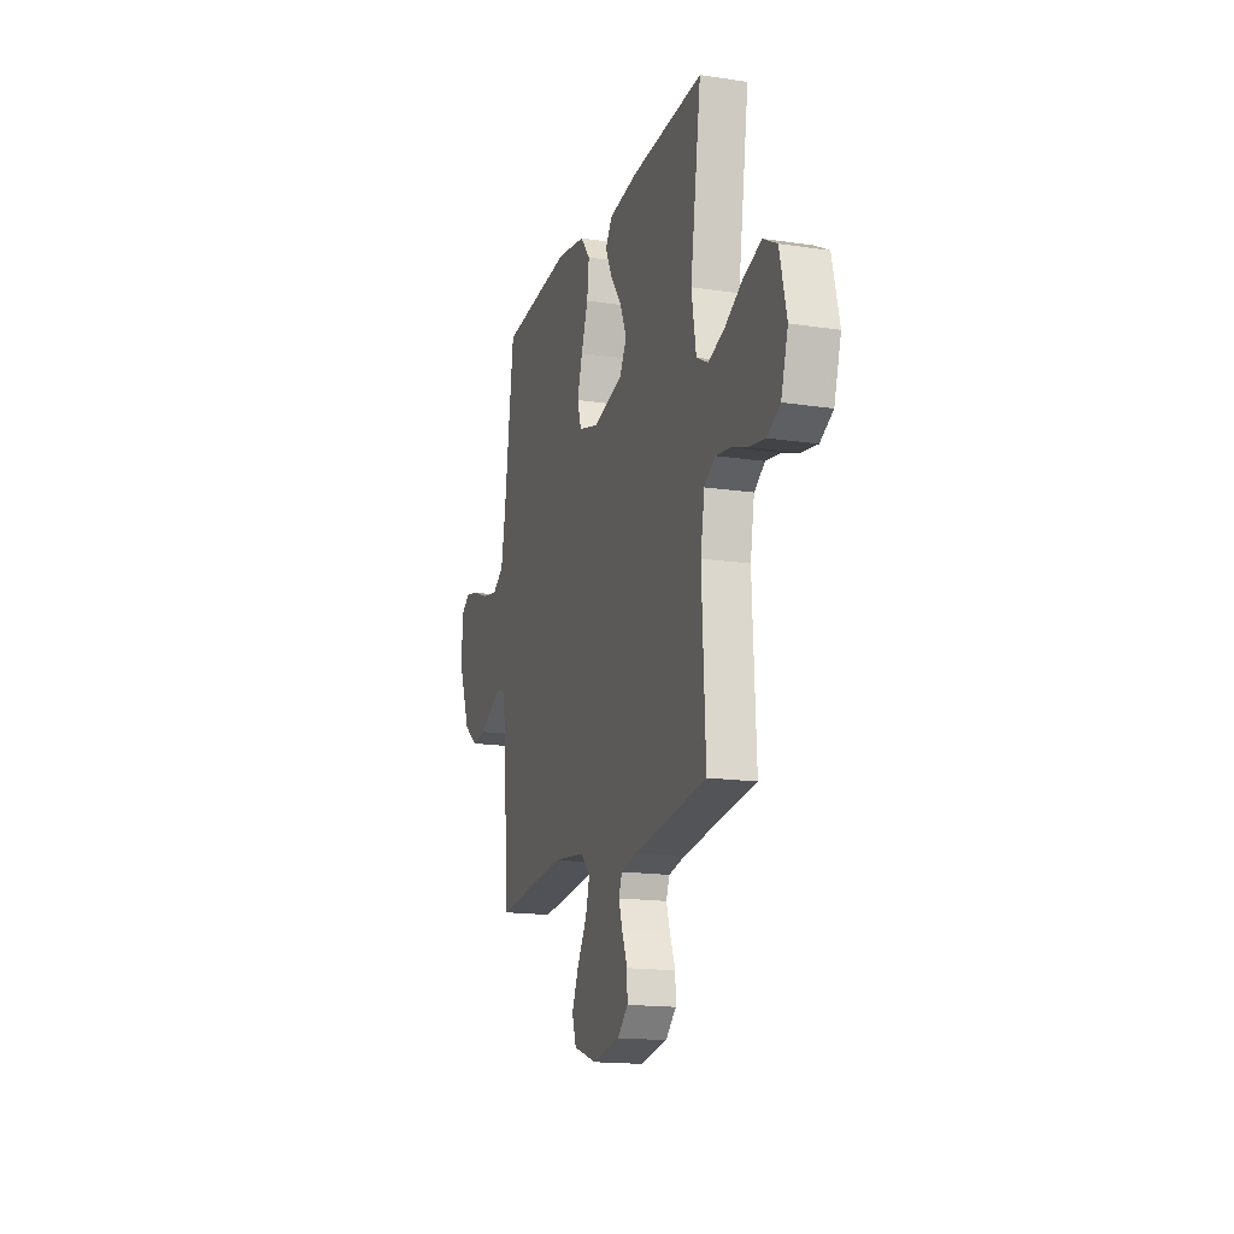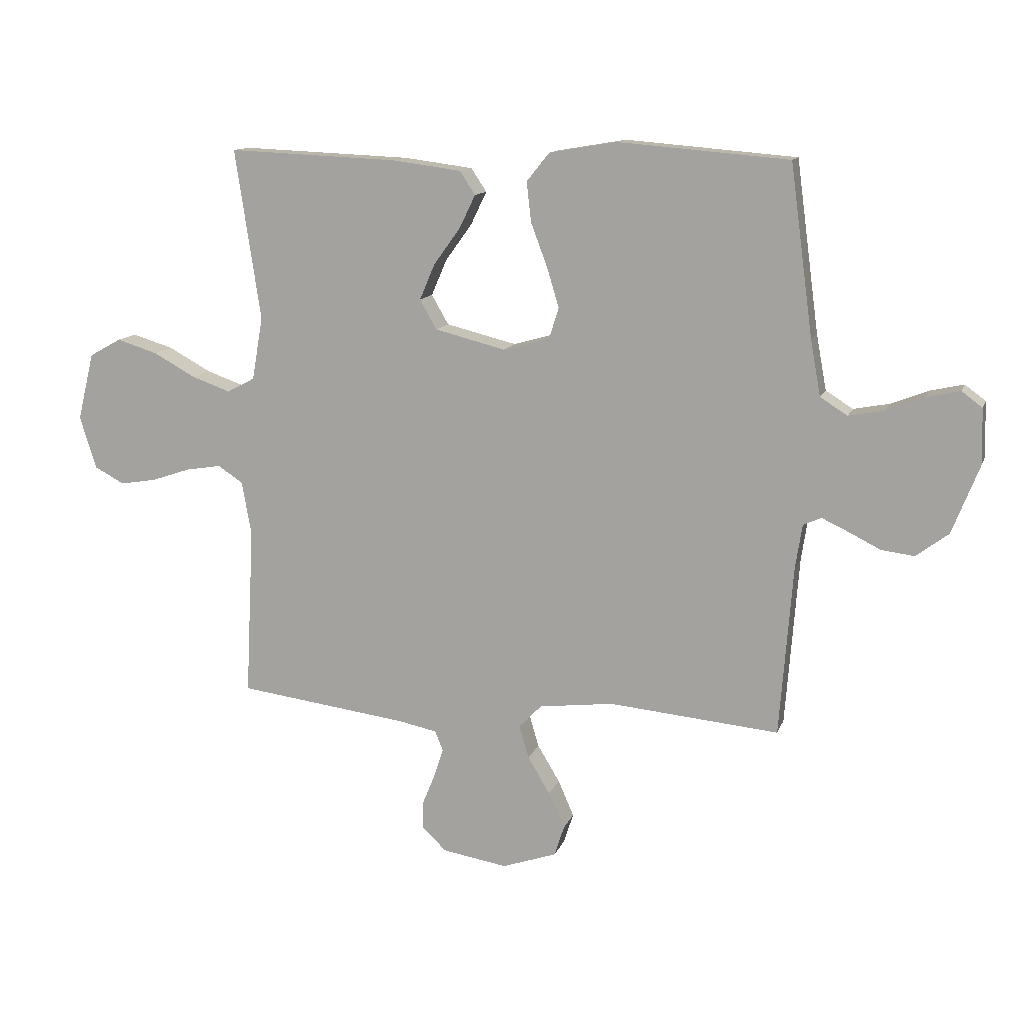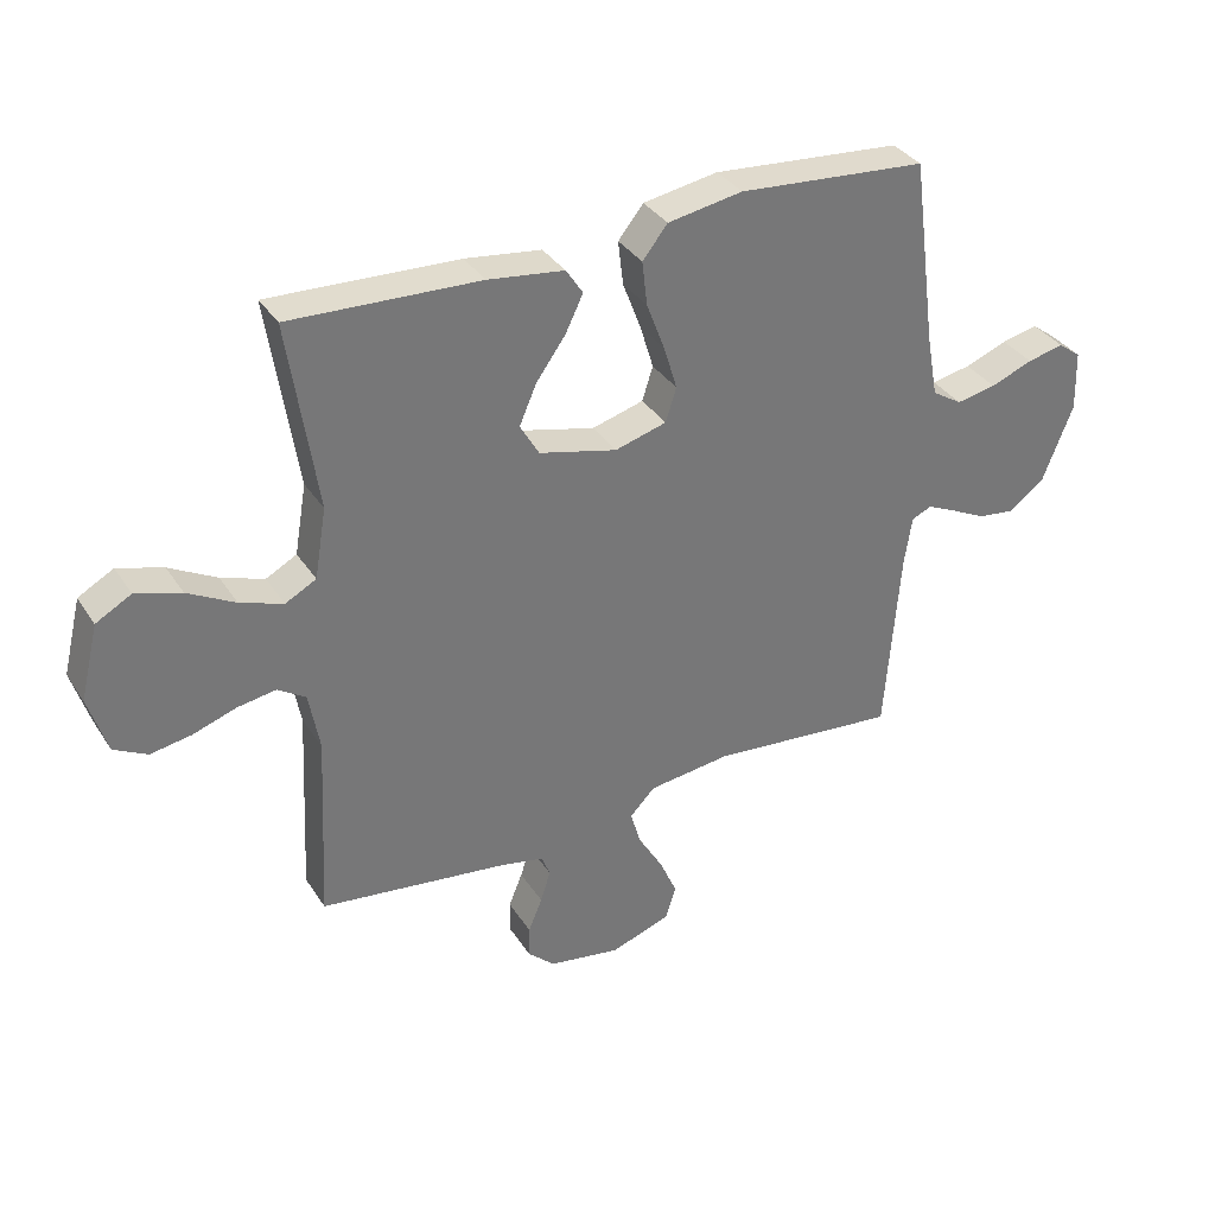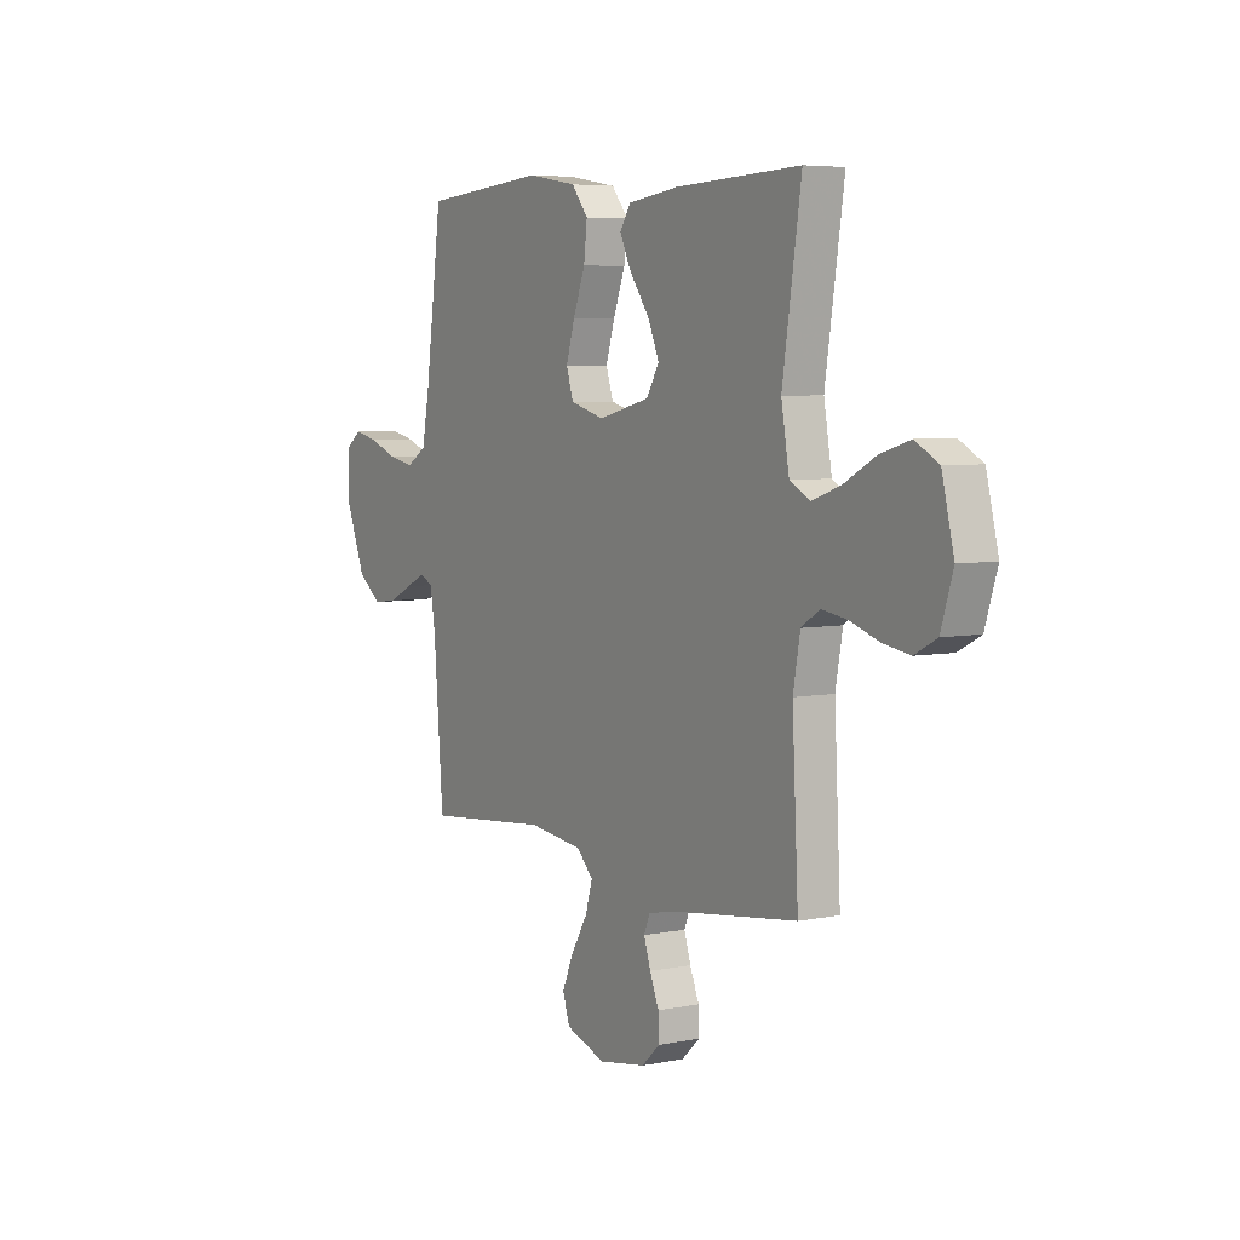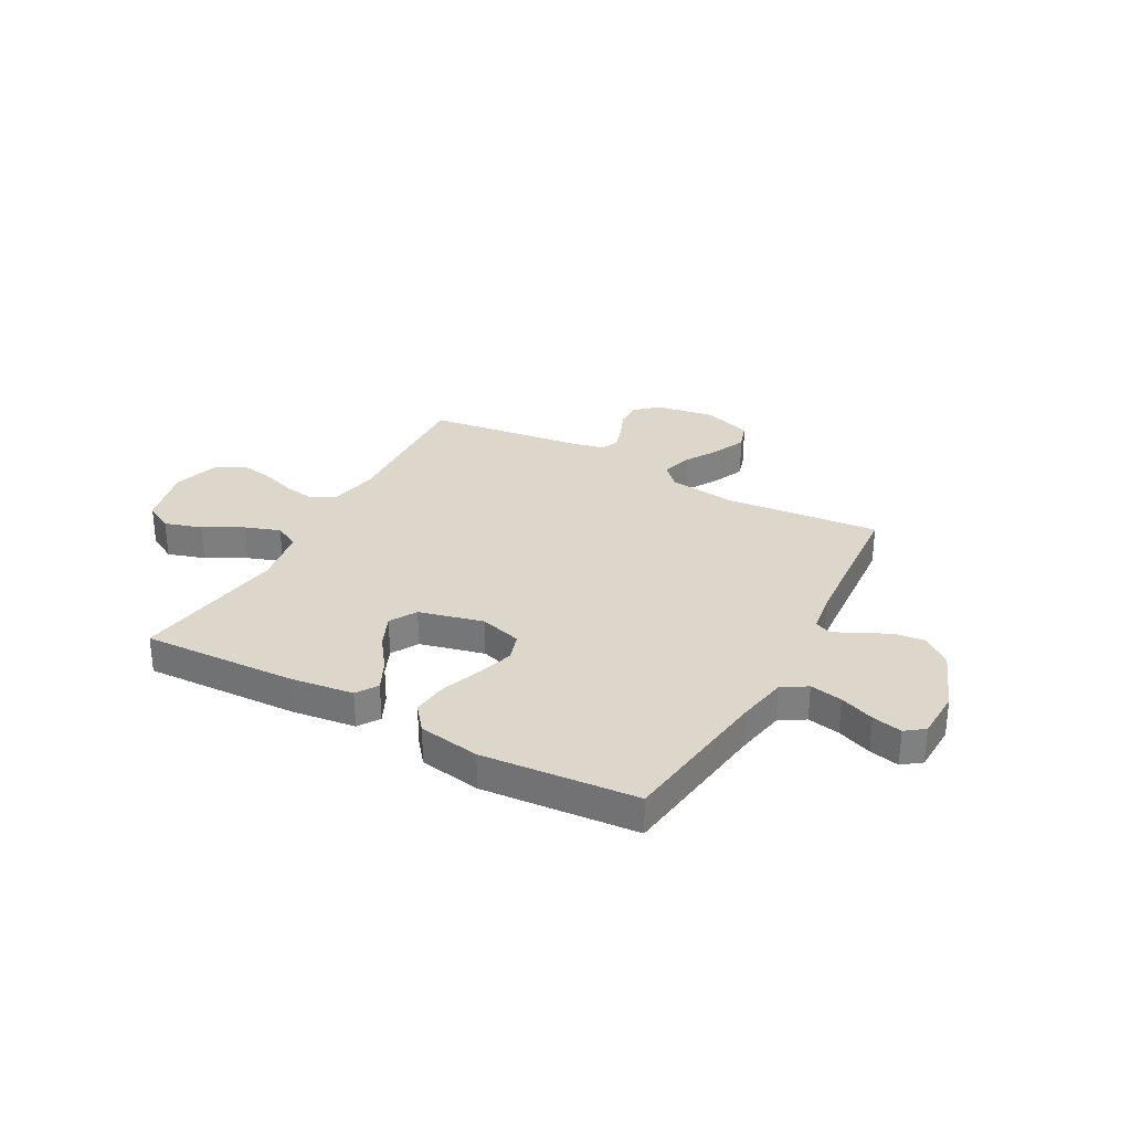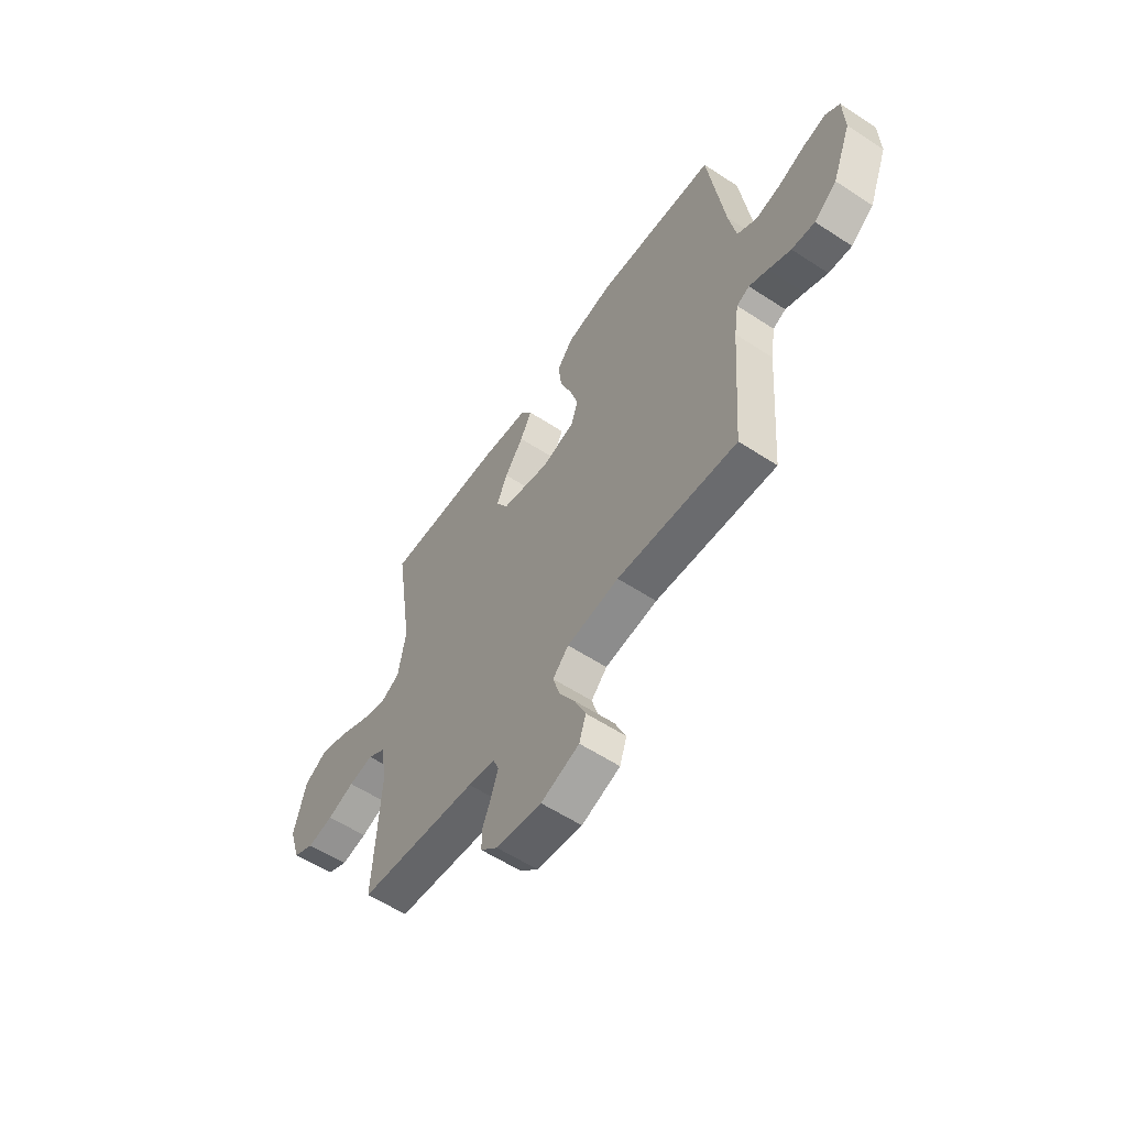
<metadata>
{"format":"obj","ext":"obj","renderer":"f3d","projection":"perspective","resolution":1024,"background":"white","views":[{"elev":-16.5,"azim":-107.1,"up":"+Z"},{"elev":12.5,"azim":15.6,"up":"+Z"},{"elev":34.7,"azim":-28.4,"up":"+Z"},{"elev":5.5,"azim":-122.0,"up":"+Z"},{"elev":30.5,"azim":28.7,"up":"+Y"},{"elev":-58.1,"azim":55.9,"up":"+Z"}]}
</metadata>
<code>
v 0.5 0.07 -0.5
v 0.2 0.07 -0.472
v 0.069 0.07 -0.488
v 0.029 0.07 -0.529
v 0.046 0.07 -0.587
v 0.085 0.07 -0.652
v 0.113 0.07 -0.716
v 0.096 0.07 -0.769
v 0 0.07 -0.802
v -0.114 0.07 -0.783
v -0.157 0.07 -0.743
v -0.156 0.07 -0.692
v -0.134 0.07 -0.638
v -0.118 0.07 -0.588
v -0.132 0.07 -0.553
v -0.2 0.07 -0.539
v -0.5 0.07 -0.5
v -0.485 0.07 -0.2
v -0.502 0.07 -0.106
v -0.546 0.07 -0.077
v -0.608 0.07 -0.087
v -0.676 0.07 -0.11
v -0.741 0.07 -0.121
v -0.794 0.07 -0.093
v -0.823 0.07 0
v -0.794 0.07 0.119
v -0.738 0.07 0.15
v -0.666 0.07 0.128
v -0.591 0.07 0.087
v -0.523 0.07 0.063
v -0.474 0.07 0.089
v -0.455 0.07 0.2
v -0.5 0.07 0.5
v -0.2 0.07 0.487
v -0.079 0.07 0.471
v -0.052 0.07 0.43
v -0.08 0.07 0.372
v -0.127 0.07 0.307
v -0.154 0.07 0.244
v -0.124 0.07 0.192
v 0 0.07 0.161
v 0.082 0.07 0.184
v 0.099 0.07 0.238
v 0.078 0.07 0.308
v 0.049 0.07 0.385
v 0.041 0.07 0.455
v 0.081 0.07 0.505
v 0.2 0.07 0.525
v 0.5 0.07 0.5
v 0.54 0.07 0.2
v 0.558 0.07 0.102
v 0.606 0.07 0.072
v 0.669 0.07 0.084
v 0.736 0.07 0.11
v 0.794 0.07 0.123
v 0.83 0.07 0.096
v 0.833 0.07 0
v 0.785 0.07 -0.122
v 0.728 0.07 -0.165
v 0.67 0.07 -0.158
v 0.614 0.07 -0.13
v 0.567 0.07 -0.108
v 0.535 0.07 -0.122
v 0.523 0.07 -0.2
v 0.5 0 -0.5
v 0.2 0 -0.472
v 0.069 0 -0.488
v 0.029 0 -0.529
v 0.046 0 -0.587
v 0.085 0 -0.652
v 0.113 0 -0.716
v 0.096 0 -0.769
v 0 0 -0.802
v -0.114 0 -0.783
v -0.157 0 -0.743
v -0.156 0 -0.692
v -0.134 0 -0.638
v -0.118 0 -0.588
v -0.132 0 -0.553
v -0.2 0 -0.539
v -0.5 0 -0.5
v -0.485 0 -0.2
v -0.502 0 -0.106
v -0.546 0 -0.077
v -0.608 0 -0.087
v -0.676 0 -0.11
v -0.741 0 -0.121
v -0.794 0 -0.093
v -0.823 0 0
v -0.794 0 0.119
v -0.738 0 0.15
v -0.666 0 0.128
v -0.591 0 0.087
v -0.523 0 0.063
v -0.474 0 0.089
v -0.455 0 0.2
v -0.5 0 0.5
v -0.2 0 0.487
v -0.079 0 0.471
v -0.052 0 0.43
v -0.08 0 0.372
v -0.127 0 0.307
v -0.154 0 0.244
v -0.124 0 0.192
v 0 0 0.161
v 0.082 0 0.184
v 0.099 0 0.238
v 0.078 0 0.308
v 0.049 0 0.385
v 0.041 0 0.455
v 0.081 0 0.505
v 0.2 0 0.525
v 0.5 0 0.5
v 0.54 0 0.2
v 0.558 0 0.102
v 0.606 0 0.072
v 0.669 0 0.084
v 0.736 0 0.11
v 0.794 0 0.123
v 0.83 0 0.096
v 0.833 0 0
v 0.785 0 -0.122
v 0.728 0 -0.165
v 0.67 0 -0.158
v 0.614 0 -0.13
v 0.567 0 -0.108
v 0.535 0 -0.122
v 0.523 0 -0.2
f 58 59 60 61
f 58 61 62
f 57 58 62
f 56 57 62
f 53 54 55 56
f 52 53 56 62
f 51 52 62 63
f 47 48 49 50
f 44 45 46 47
f 43 44 47 50
f 42 43 50 51
f 35 36 37 38
f 35 38 39
f 32 33 34 35
f 31 32 35 39
f 30 31 39 40
f 26 27 28 29
f 26 29 30
f 25 26 30
f 24 25 30
f 21 22 23 24
f 20 21 24 30
f 19 20 30 40
f 16 17 18
f 15 16 18 19
f 10 11 12 13
f 10 13 14
f 9 10 14
f 8 9 14 15
f 5 6 7 8
f 4 5 8 15
f 64 1 2
f 64 2 3
f 63 64 3
f 41 42 51 63
f 41 63 3
f 15 19 40 41
f 3 4 15 41
f 125 124 123 122
f 126 125 122
f 126 122 121
f 126 121 120
f 120 119 118 117
f 126 120 117 116
f 127 126 116 115
f 114 113 112 111
f 111 110 109 108
f 114 111 108 107
f 115 114 107 106
f 102 101 100 99
f 103 102 99
f 99 98 97 96
f 103 99 96 95
f 104 103 95 94
f 93 92 91 90
f 94 93 90
f 94 90 89
f 94 89 88
f 88 87 86 85
f 94 88 85 84
f 104 94 84 83
f 82 81 80
f 83 82 80 79
f 77 76 75 74
f 78 77 74
f 78 74 73
f 79 78 73 72
f 72 71 70 69
f 79 72 69 68
f 66 65 128
f 67 66 128
f 67 128 127
f 127 115 106 105
f 67 127 105
f 105 104 83 79
f 105 79 68 67
f 1 65 66 2
f 2 66 67 3
f 3 67 68 4
f 4 68 69 5
f 5 69 70 6
f 6 70 71 7
f 7 71 72 8
f 8 72 73 9
f 9 73 74 10
f 10 74 75 11
f 11 75 76 12
f 12 76 77 13
f 13 77 78 14
f 14 78 79 15
f 15 79 80 16
f 16 80 81 17
f 17 81 82 18
f 18 82 83 19
f 19 83 84 20
f 20 84 85 21
f 21 85 86 22
f 22 86 87 23
f 23 87 88 24
f 24 88 89 25
f 25 89 90 26
f 26 90 91 27
f 27 91 92 28
f 28 92 93 29
f 29 93 94 30
f 30 94 95 31
f 31 95 96 32
f 32 96 97 33
f 33 97 98 34
f 34 98 99 35
f 35 99 100 36
f 36 100 101 37
f 37 101 102 38
f 38 102 103 39
f 39 103 104 40
f 40 104 105 41
f 41 105 106 42
f 42 106 107 43
f 43 107 108 44
f 44 108 109 45
f 45 109 110 46
f 46 110 111 47
f 47 111 112 48
f 48 112 113 49
f 49 113 114 50
f 50 114 115 51
f 51 115 116 52
f 52 116 117 53
f 53 117 118 54
f 54 118 119 55
f 55 119 120 56
f 56 120 121 57
f 57 121 122 58
f 58 122 123 59
f 59 123 124 60
f 60 124 125 61
f 61 125 126 62
f 62 126 127 63
f 63 127 128 64
f 64 128 65 1

</code>
